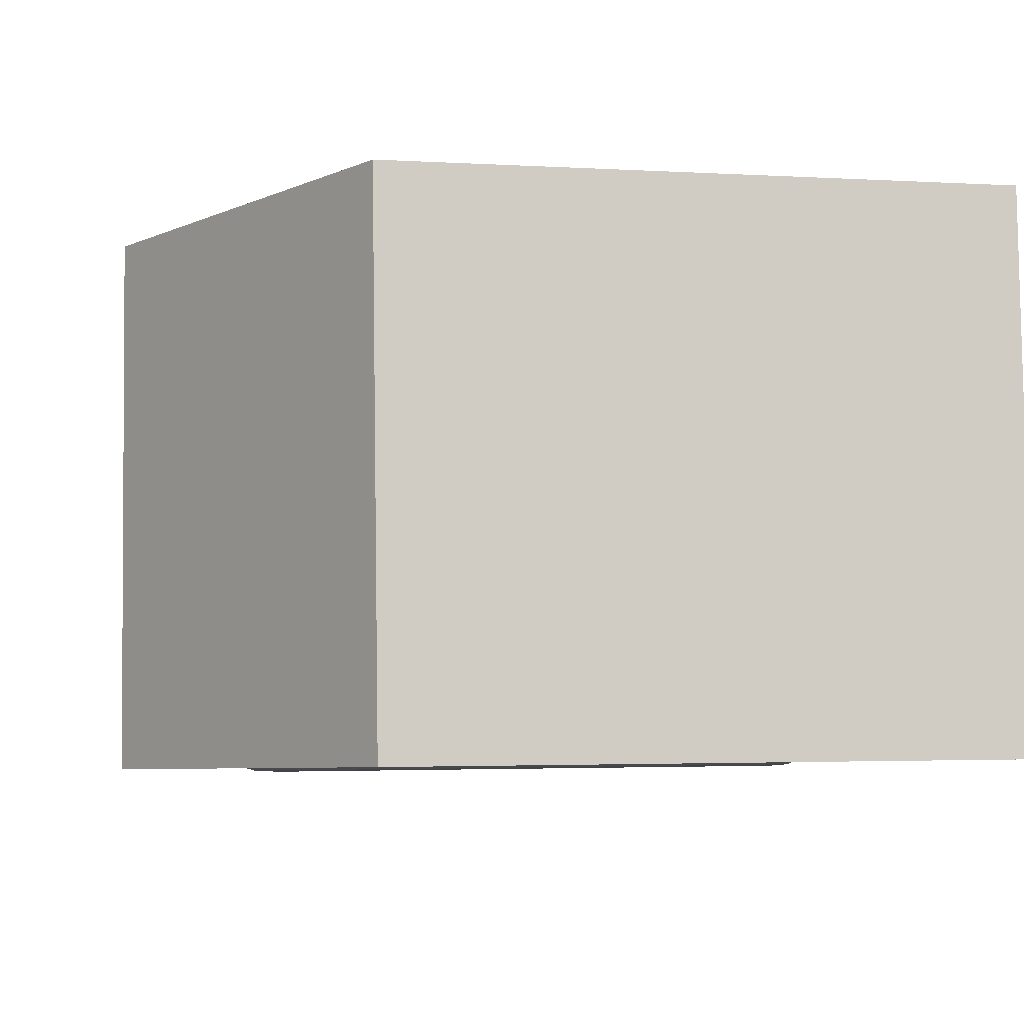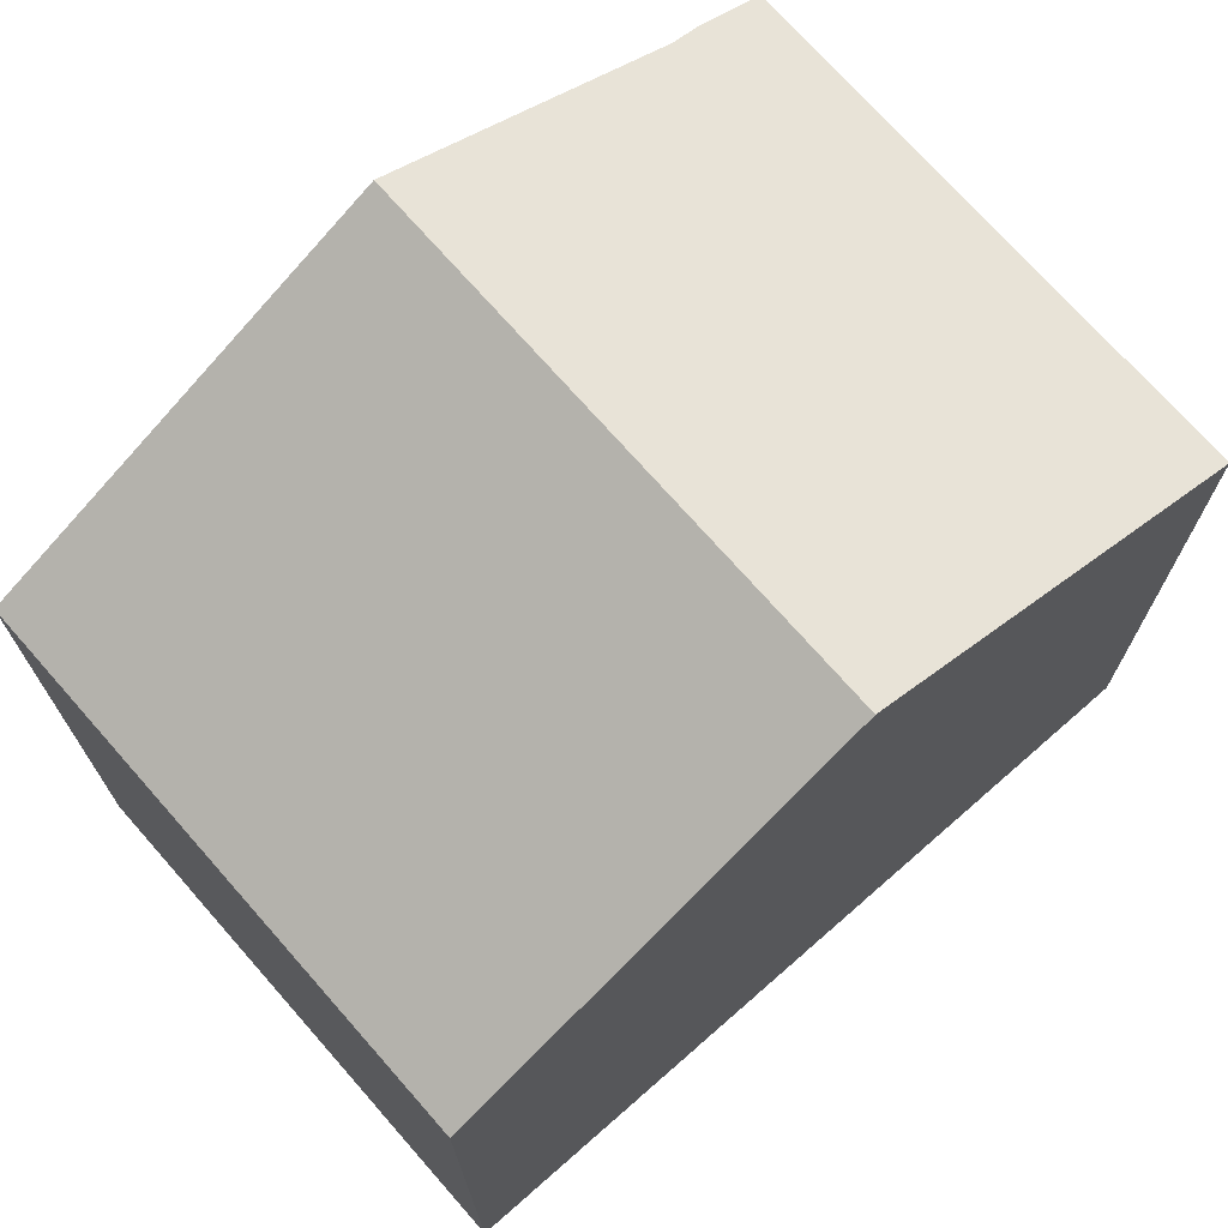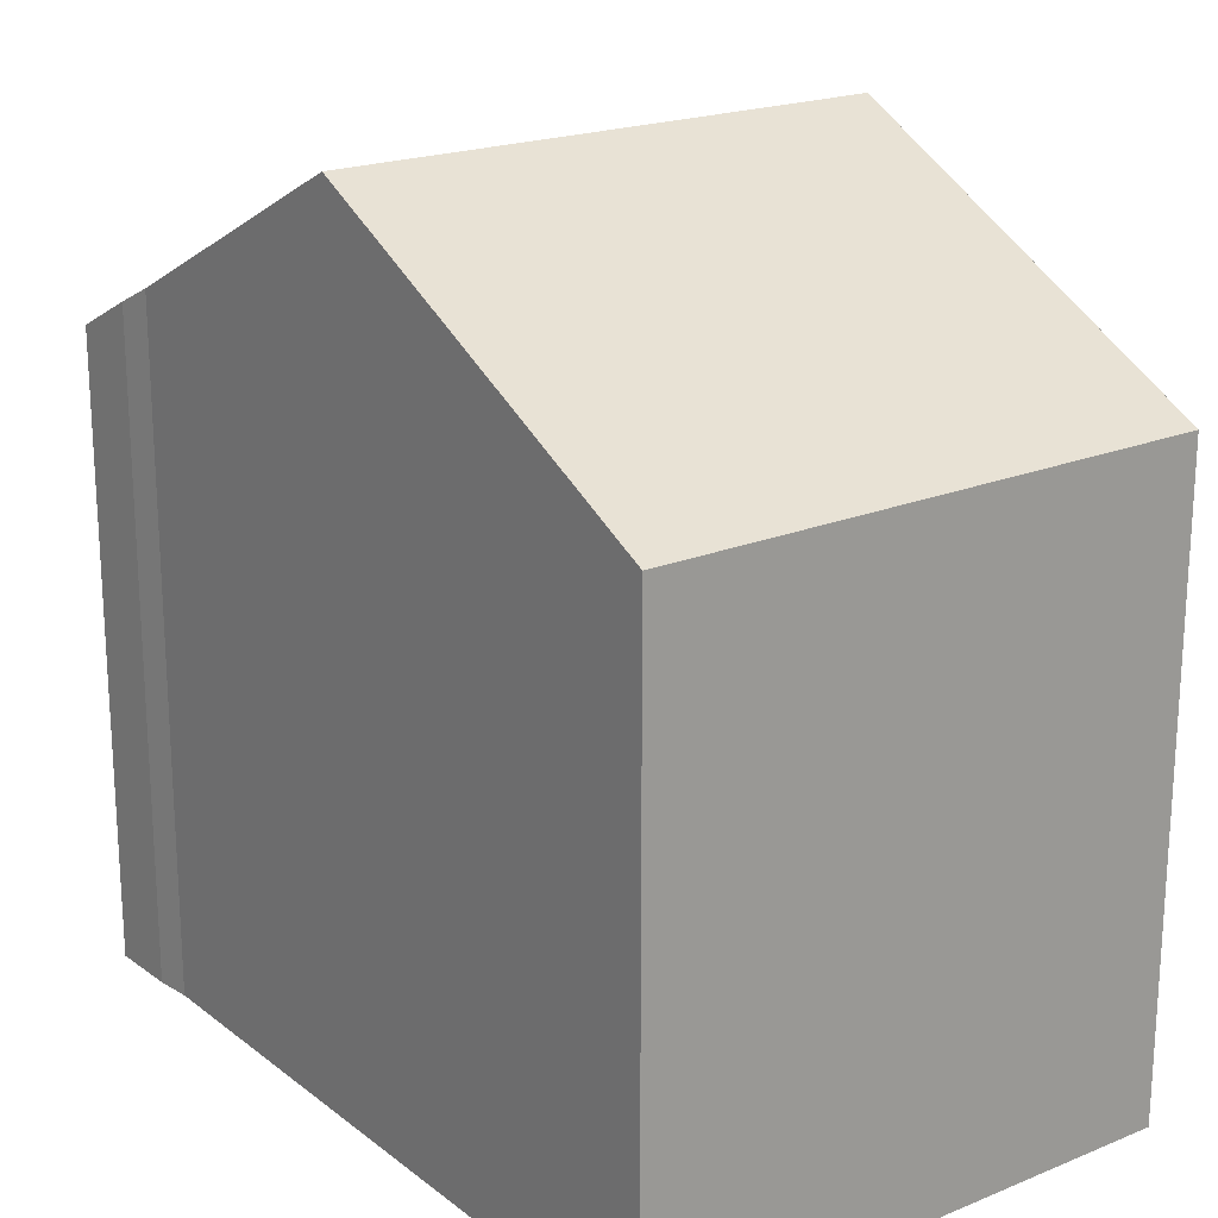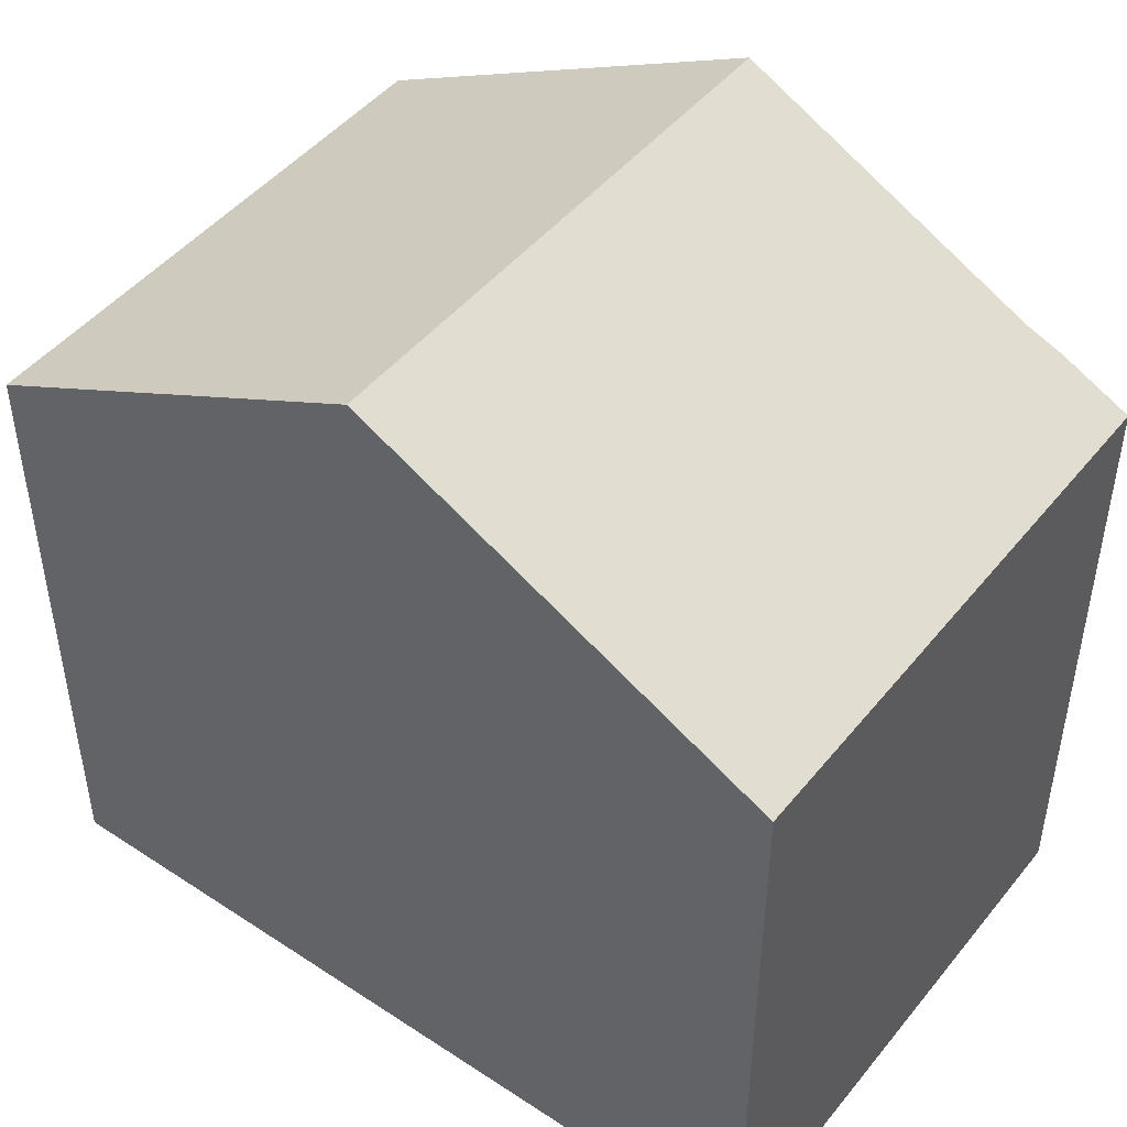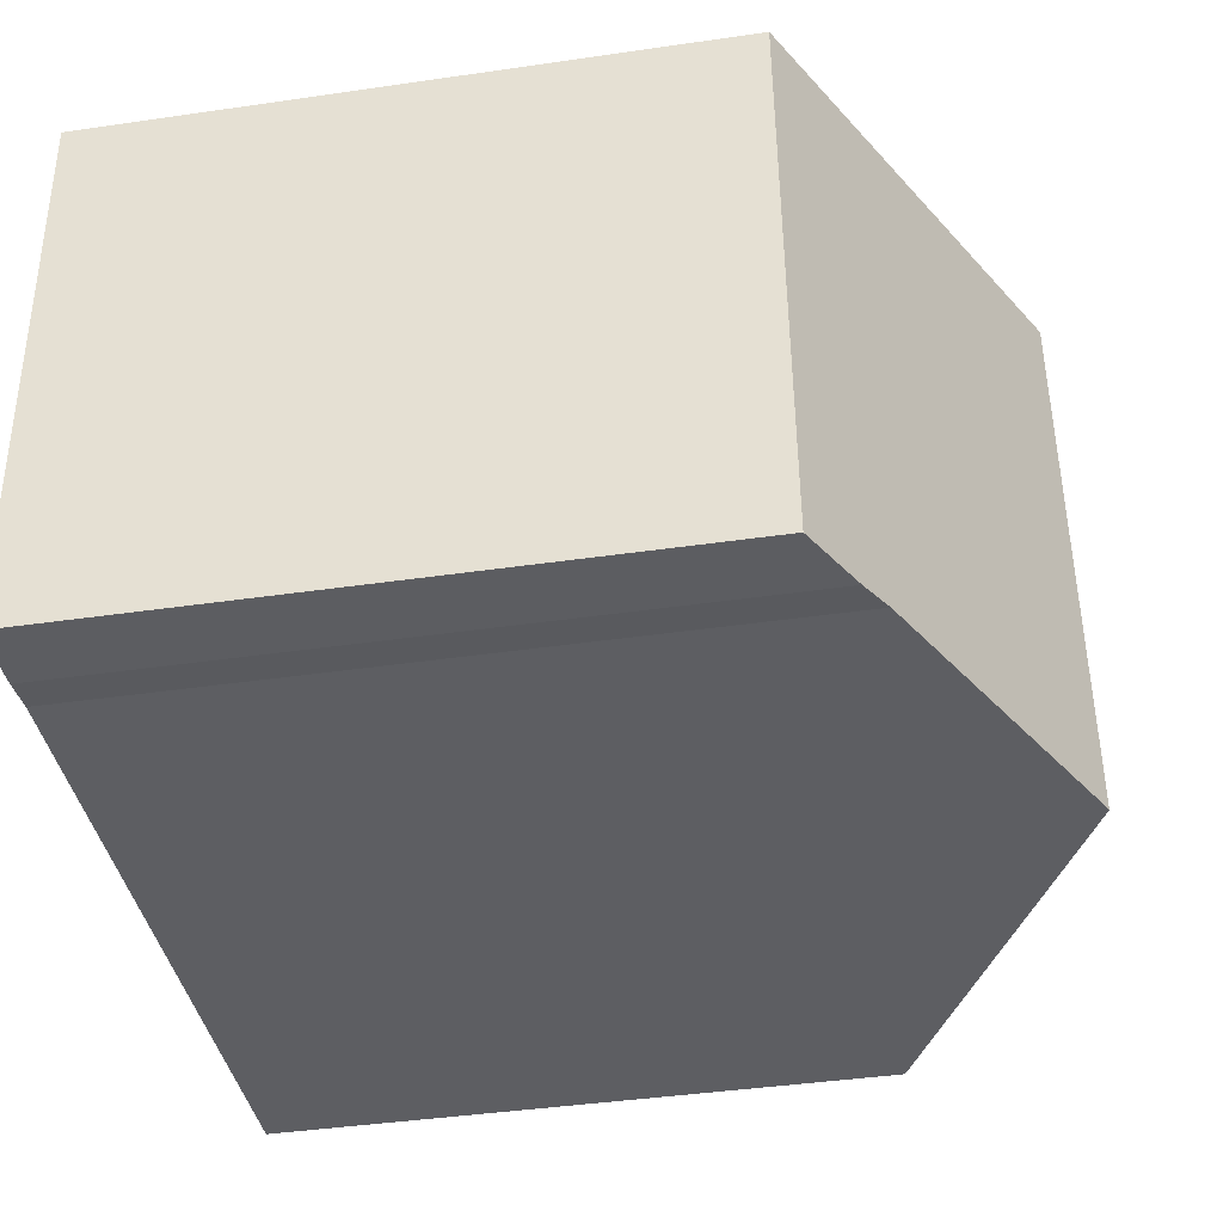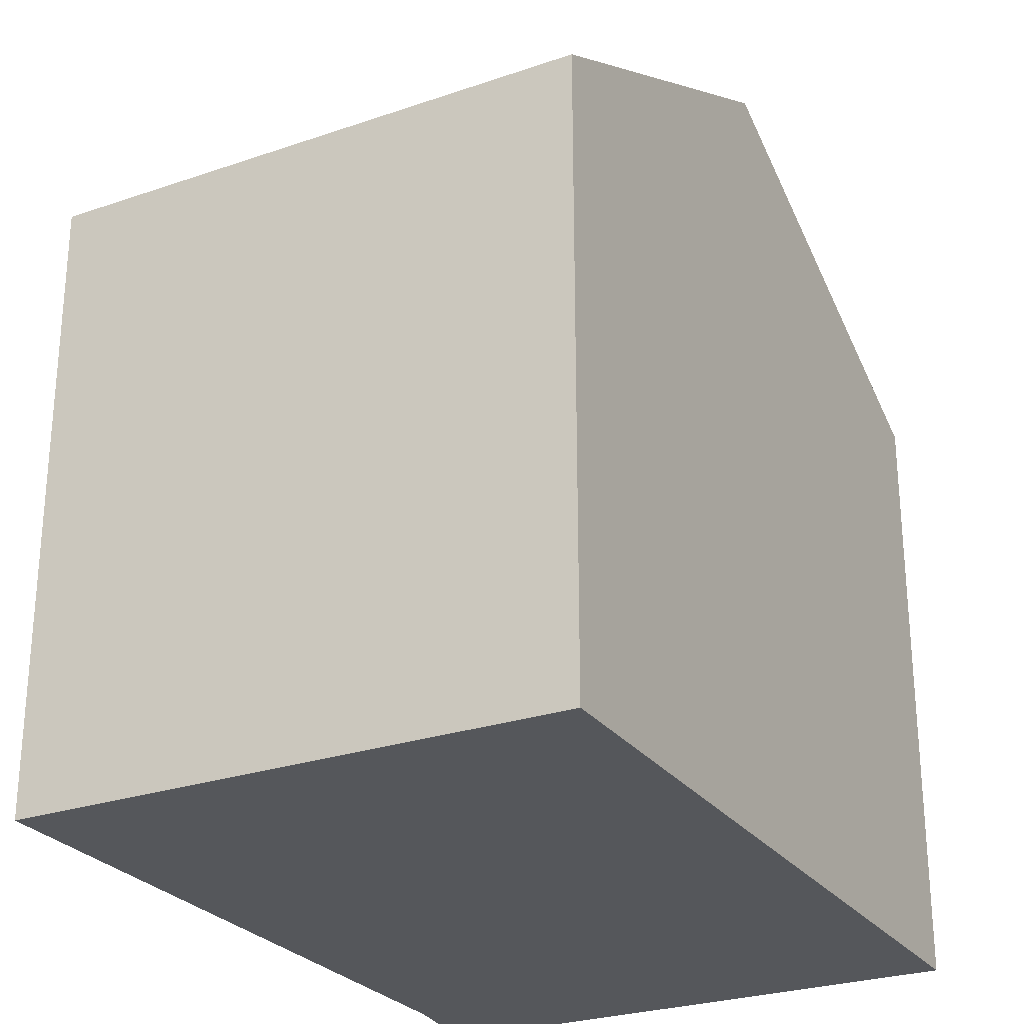
<metadata>
{"format":"obj","ext":"obj","renderer":"f3d","projection":"perspective","resolution":1024,"background":"white","views":[{"elev":-2.8,"azim":-101.7,"up":"+Z"},{"elev":72.0,"azim":-38.0,"up":"+Y"},{"elev":20.3,"azim":-123.2,"up":"+Y"},{"elev":46.8,"azim":39.9,"up":"+Y"},{"elev":-41.9,"azim":99.9,"up":"+Z"},{"elev":-26.7,"azim":-58.5,"up":"+Y"}]}
</metadata>
<code>
v  0 8.89 5.444e-16
v  6.227 11.84 7.496
v  5.792 11.84 -0.328
v  0.468 8.907 7.816
v  0.758 9.055 7.8
v  11.56 8.898 -0.741
v  6.531 11.68 7.479
v  12 8.898 7.175
v  10.06 9.665 -0.569
v  10.57 9.405 -0.659
v  0.468 -4.786e-16 7.816
v  0.758 -4.776e-16 7.8
v  12 -4.393e-16 7.175
v  6.227 -4.59e-16 7.496
v  6.531 -4.58e-16 7.479
v  11.56 4.537e-17 -0.741
v  10.57 4.035e-17 -0.659
v  10.06 3.484e-17 -0.569
v  0 0 0
v  5.792 2.008e-17 -0.328
g defaultobject
f 1 2 3
f 2 1 4
f 2 4 5
f 6 7 8
f 7 6 2
f 2 6 9
f 2 9 3
f 9 6 10
f 11 5 4
f 5 11 2
f 2 11 7
f 7 11 8
f 8 11 12
f 8 12 13
f 13 12 14
f 13 14 15
f 13 6 8
f 6 13 16
f 6 17 10
f 17 6 16
f 10 18 9
f 18 10 17
f 9 1 3
f 1 9 18
f 1 18 19
f 19 18 20
f 1 11 4
f 11 1 19
f 15 16 13
f 16 15 17
f 17 15 18
f 18 15 20
f 20 15 14
f 20 14 12
f 20 12 19
f 19 12 11

</code>
